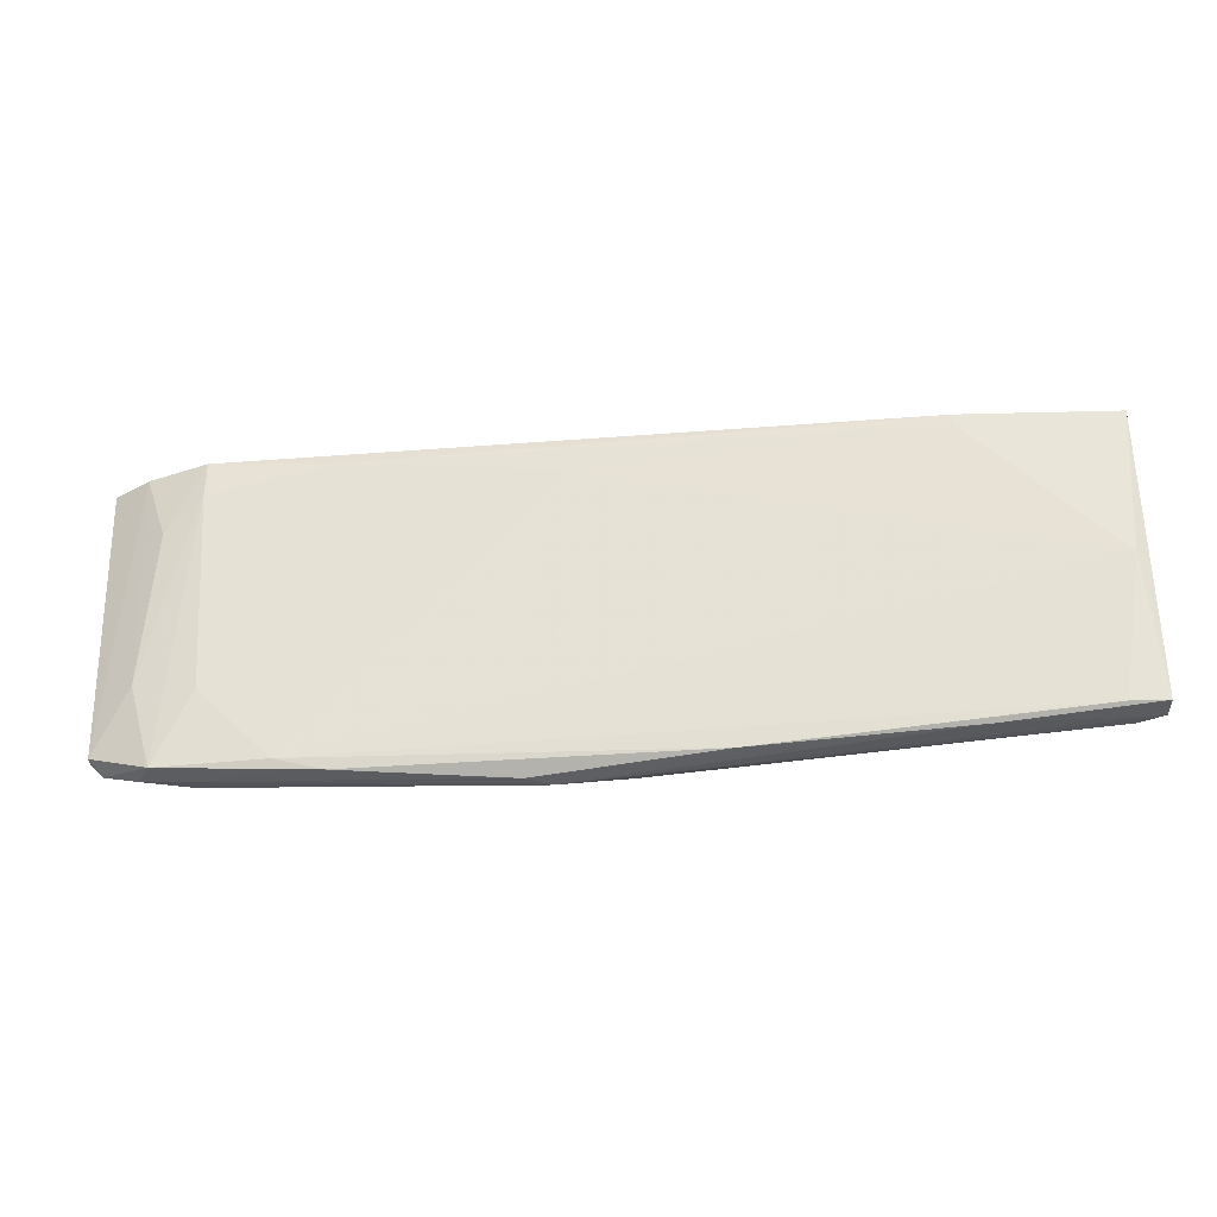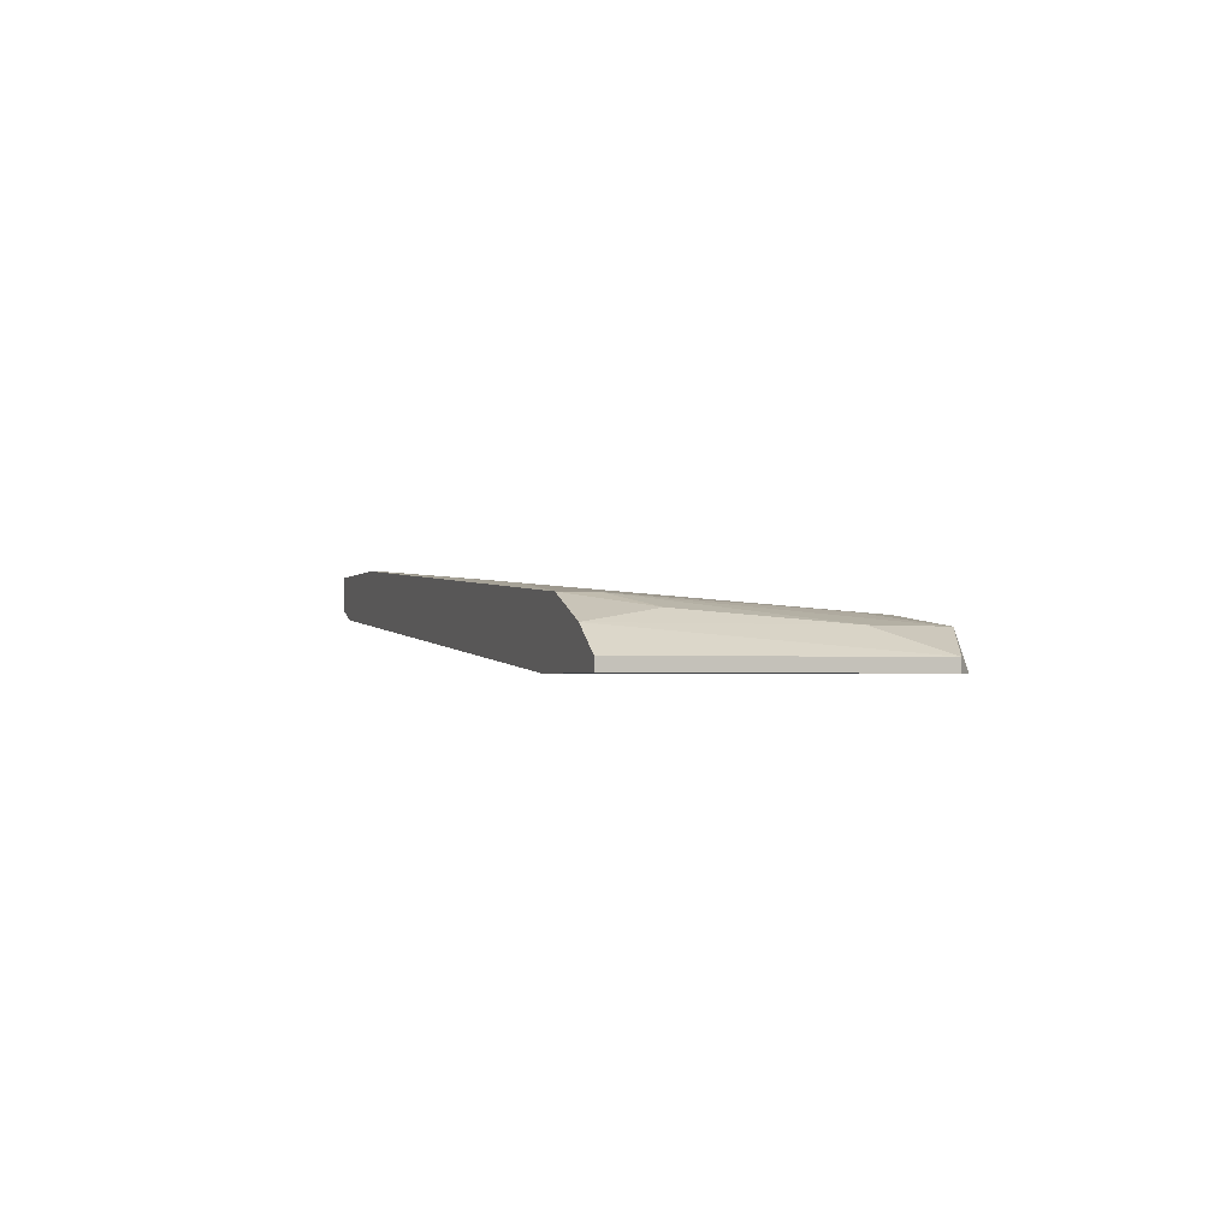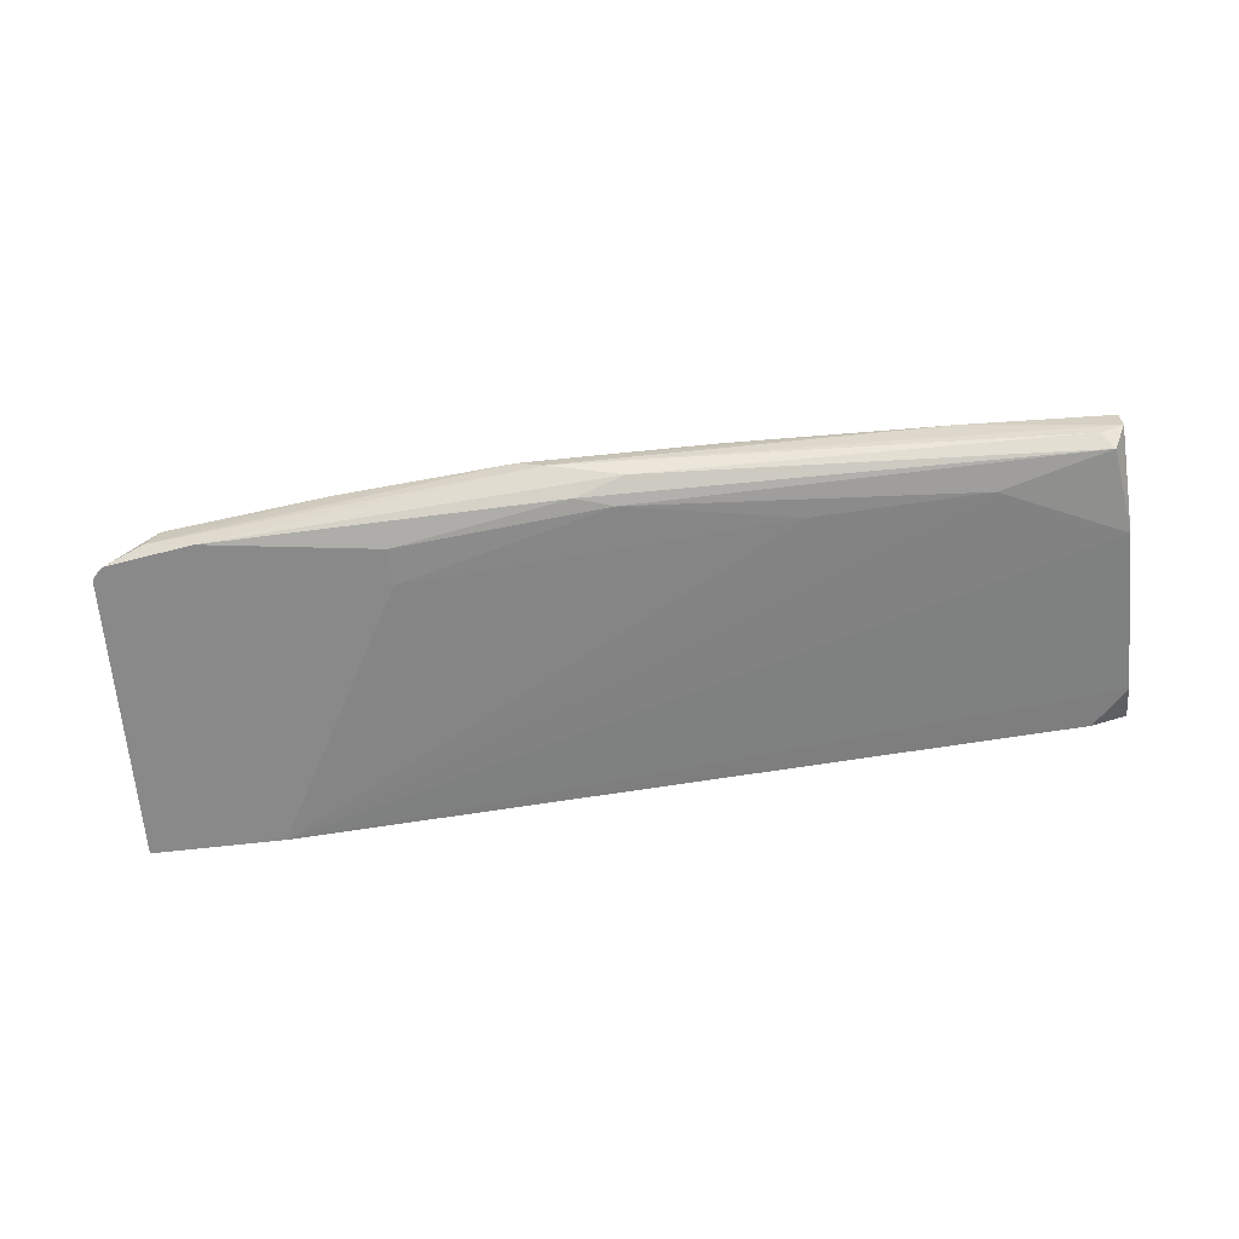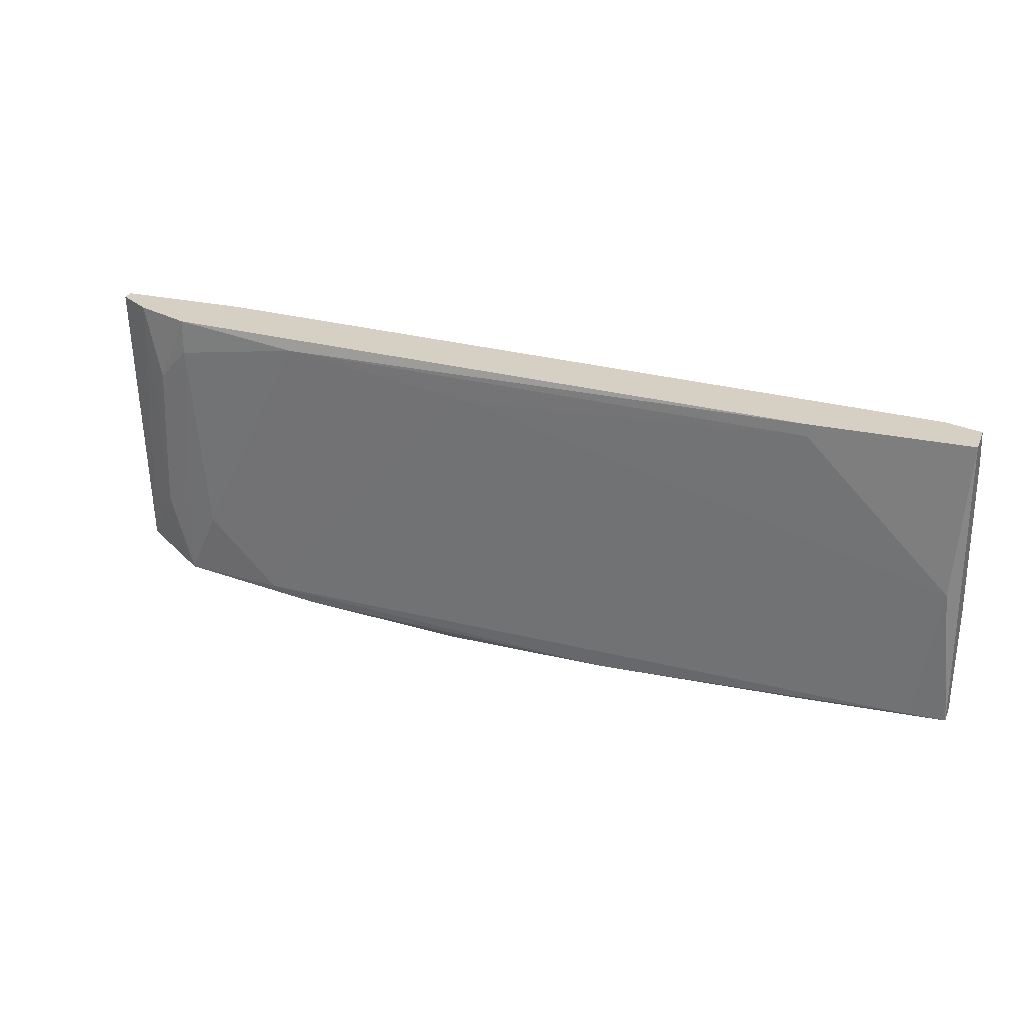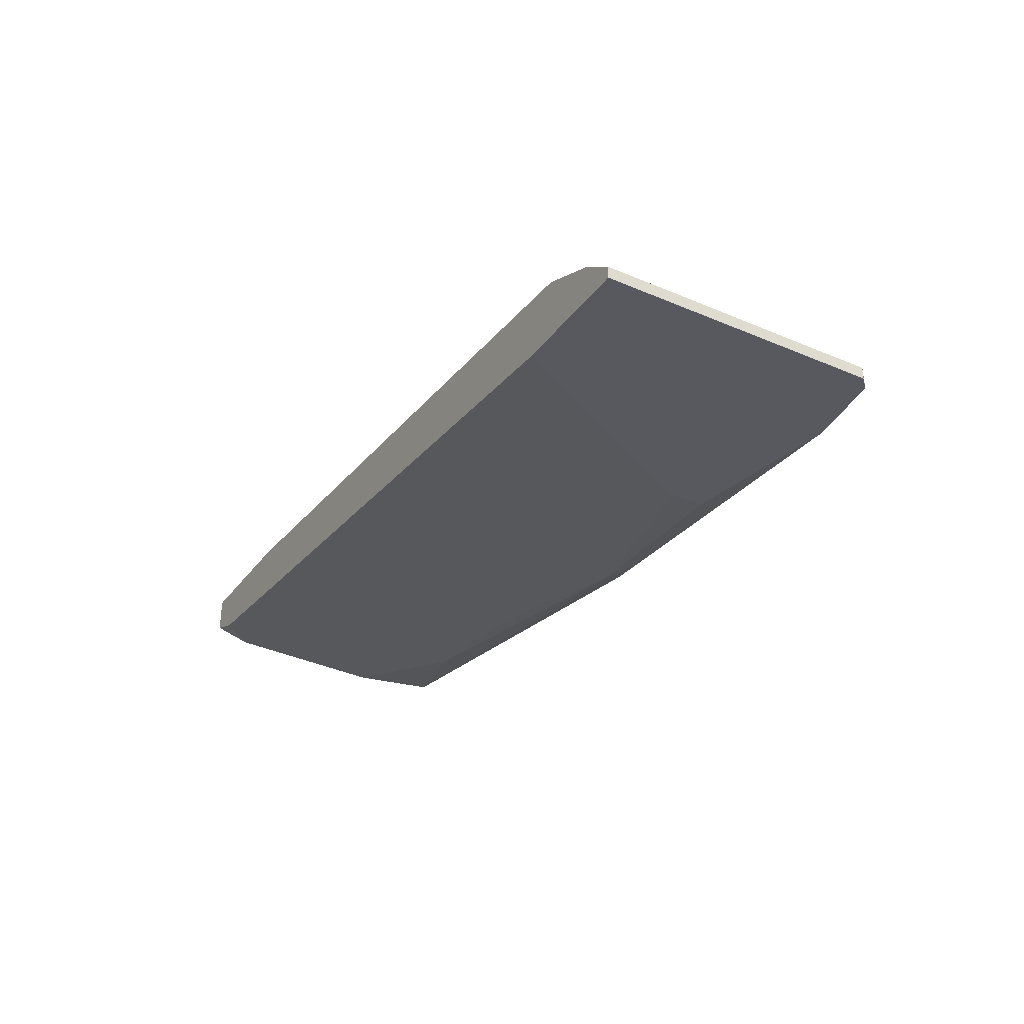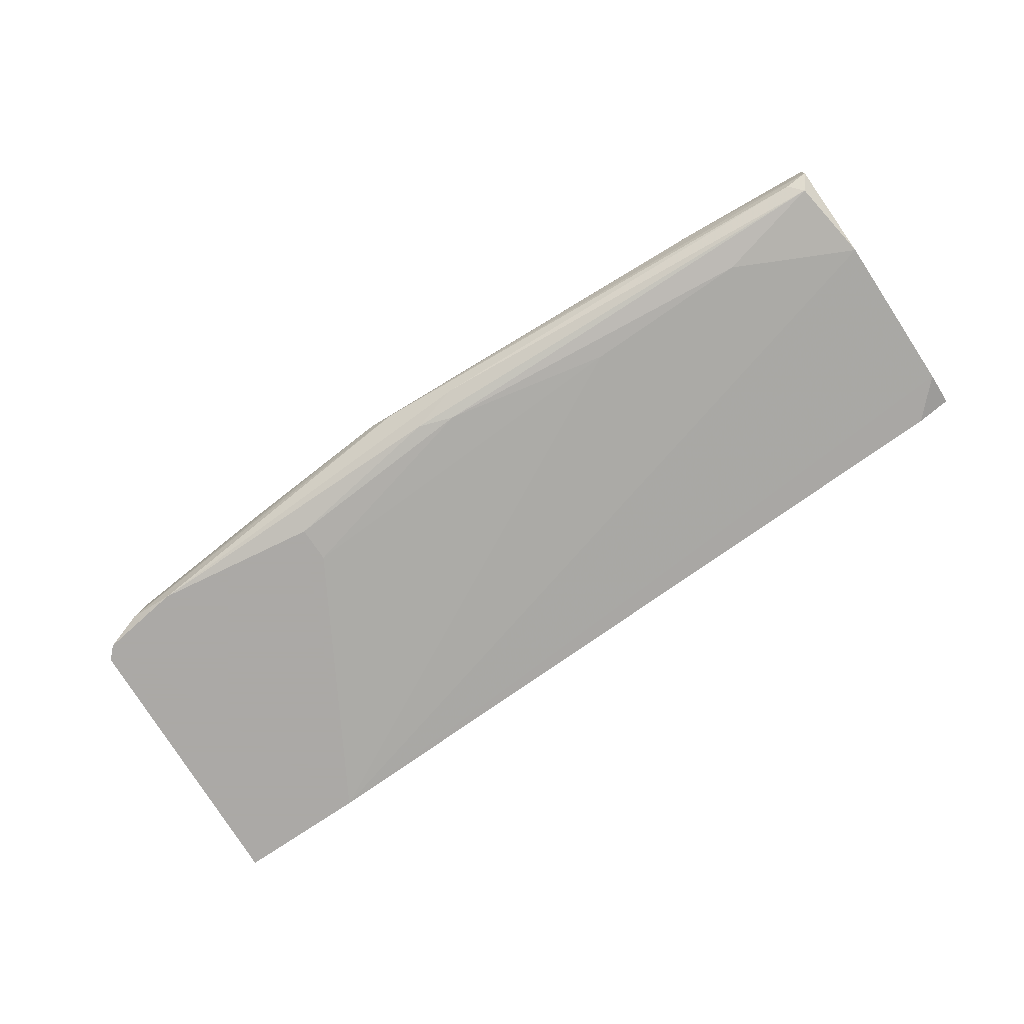
<metadata>
{"format":"obj","ext":"obj","renderer":"f3d","projection":"perspective","resolution":1024,"background":"white","views":[{"elev":-34.7,"azim":-178.0,"up":"+Z"},{"elev":-1.7,"azim":72.0,"up":"+Y"},{"elev":-63.1,"azim":-173.3,"up":"+Y"},{"elev":26.3,"azim":-160.4,"up":"+Z"},{"elev":-30.3,"azim":60.7,"up":"+Y"},{"elev":-75.5,"azim":-146.0,"up":"+Y"}]}
</metadata>
<code>
v -0.04958 -0.01485 -0.02461
v 0.03993 -0.02449 -0.02185
v 0.03993 -0.02311 -0.02185
v -0.03305 -0.02174 -0.0191
v -0.02479 -0.01623 -0.02599
v 0.02065 -0.01898 -0.02461
v -0.06473 -0.01898 -0.02185
v -0.06473 -0.0121 -0.006714
v 0.02615 -0.02449 0.01119
v -0.0482 -0.0121 0.01119
v -0.0482 -0.0121 0.009815
v -0.06611 -0.01898 -0.01222
v -0.06611 -0.01623 0.01119
v -0.06611 -0.01623 -0.02323
v -0.06611 -0.01761 0.007059
v -0.06611 -0.01348 -0.02323
v -0.06611 -0.0121 0.01119
v -0.009668 -0.02311 -0.02461
v 0.0289 -0.01898 -0.01635
v 0.0289 -0.02449 -0.02461
v -0.06198 -0.01761 0.01119
v -0.06198 -0.01348 -0.02323
v -0.06336 -0.01761 -0.02323
v 0.03716 -0.02036 0.01119
v -0.01515 -0.02174 -0.02599
v -0.006913 -0.02036 -0.02737
v 0.03029 -0.01761 0.01119
v 0.03029 -0.01761 0.007059
v 0.009617 -0.02449 -0.01773
v 0.009617 -0.02449 -0.02185
v 0.03579 -0.02036 -0.01497
v 0.03442 -0.01898 0.002926
v 0.03442 -0.02311 -0.02461
v -0.00829 -0.01485 0.007059
v -0.004158 -0.01898 -0.02737
v 0.03304 -0.02036 -0.02461
v -0.05234 -0.02036 -0.0191
v 0.03854 -0.02449 -0.02323
v -0.01377 -0.02311 -0.02323
v 0.01514 -0.01898 -0.02599
v 0.01514 -0.01623 0.009815
v 0.04131 -0.02449 0.01119
v 0.04131 -0.02311 0.01119
f 3 42 2
f 24 17 9
f 9 17 21
f 38 9 30
f 17 24 10
f 24 9 42
f 9 38 42
f 10 24 27
f 41 10 27
f 12 17 16
f 17 10 8
f 6 22 8
f 16 17 8
f 22 16 8
f 38 36 3
f 22 6 5
f 16 22 5
f 12 9 15
f 17 12 15
f 9 21 15
f 25 26 20
f 38 30 20
f 26 25 23
f 25 7 23
f 41 27 28
f 24 3 31
f 3 36 31
f 36 28 31
f 24 42 43
f 3 24 43
f 42 3 43
f 9 12 37
f 12 7 37
f 4 9 37
f 7 39 37
f 39 4 37
f 36 6 19
f 6 41 19
f 28 36 19
f 41 28 19
f 30 9 29
f 9 4 29
f 39 30 29
f 4 39 29
f 7 25 18
f 25 20 18
f 20 30 18
f 30 39 18
f 39 7 18
f 41 6 34
f 6 8 34
f 7 12 14
f 12 16 14
f 26 23 14
f 23 7 14
f 27 24 32
f 28 27 32
f 24 31 32
f 31 28 32
f 36 38 33
f 20 26 33
f 38 20 33
f 26 35 33
f 33 35 40
f 6 36 40
f 5 6 40
f 35 5 40
f 36 33 40
f 10 41 11
f 8 10 11
f 41 34 11
f 34 8 11
f 21 17 13
f 17 15 13
f 15 21 13
f 16 5 1
f 35 26 1
f 5 35 1
f 14 16 1
f 26 14 1
f 42 38 2
f 38 3 2

</code>
